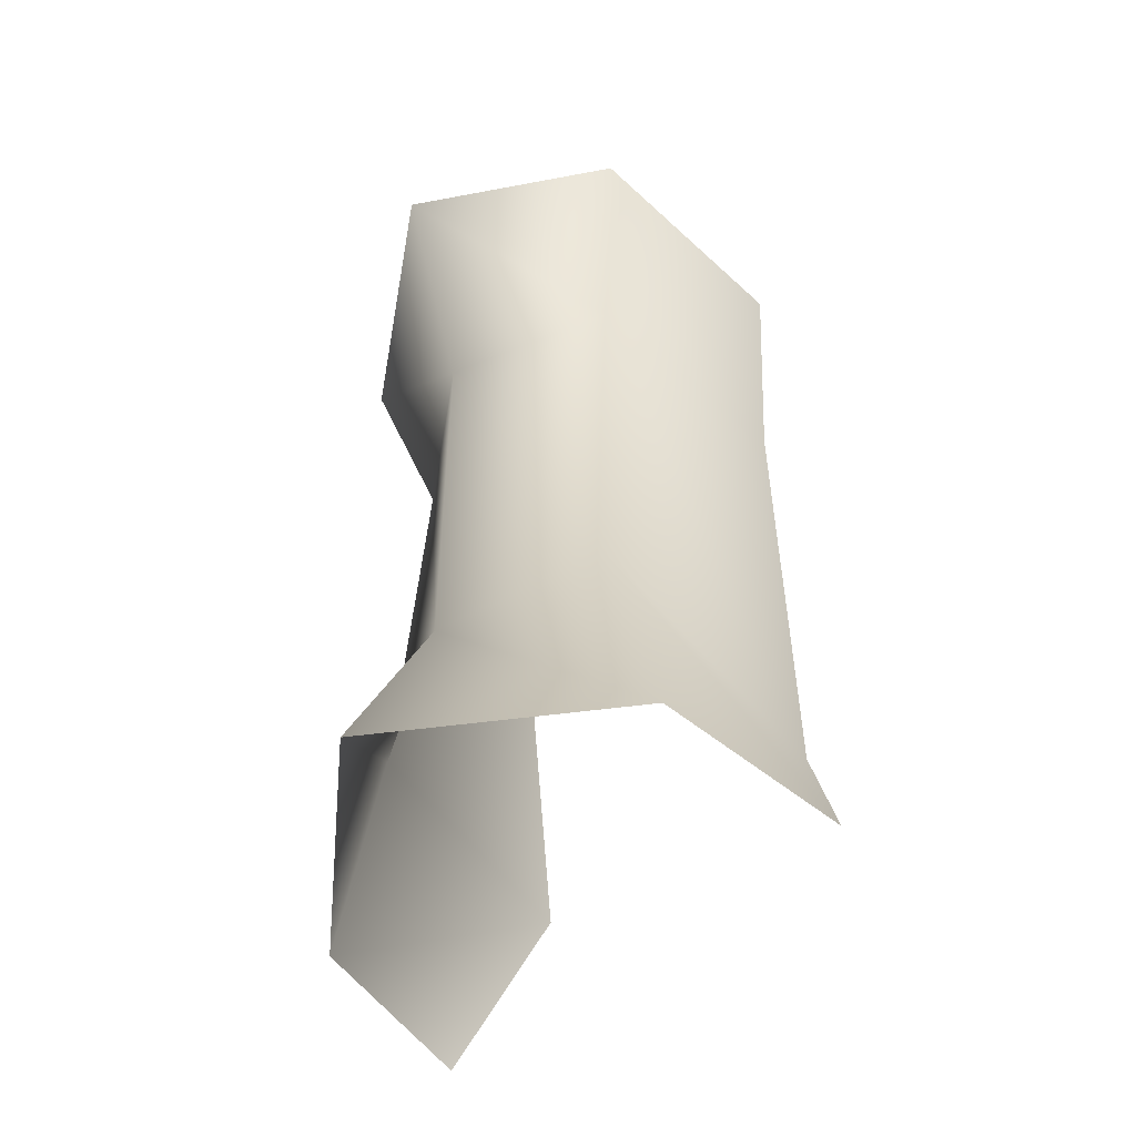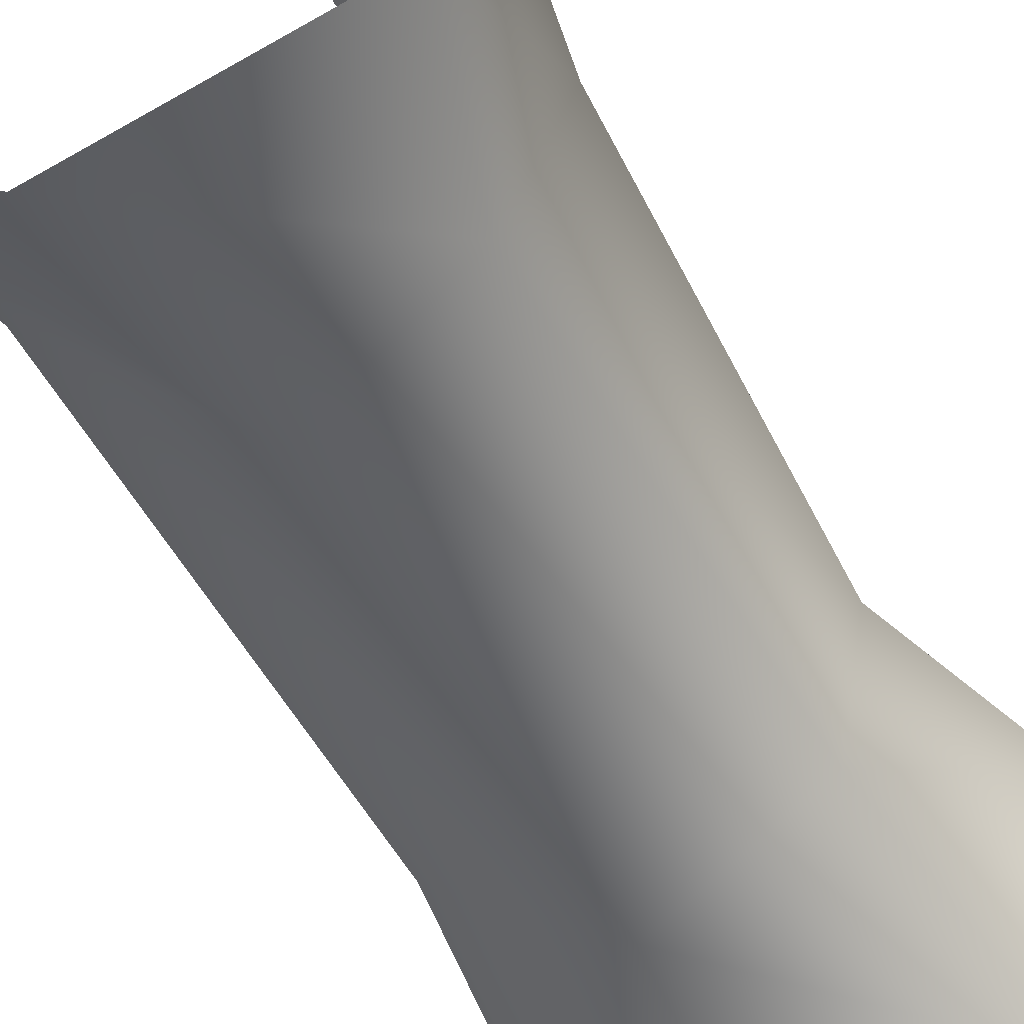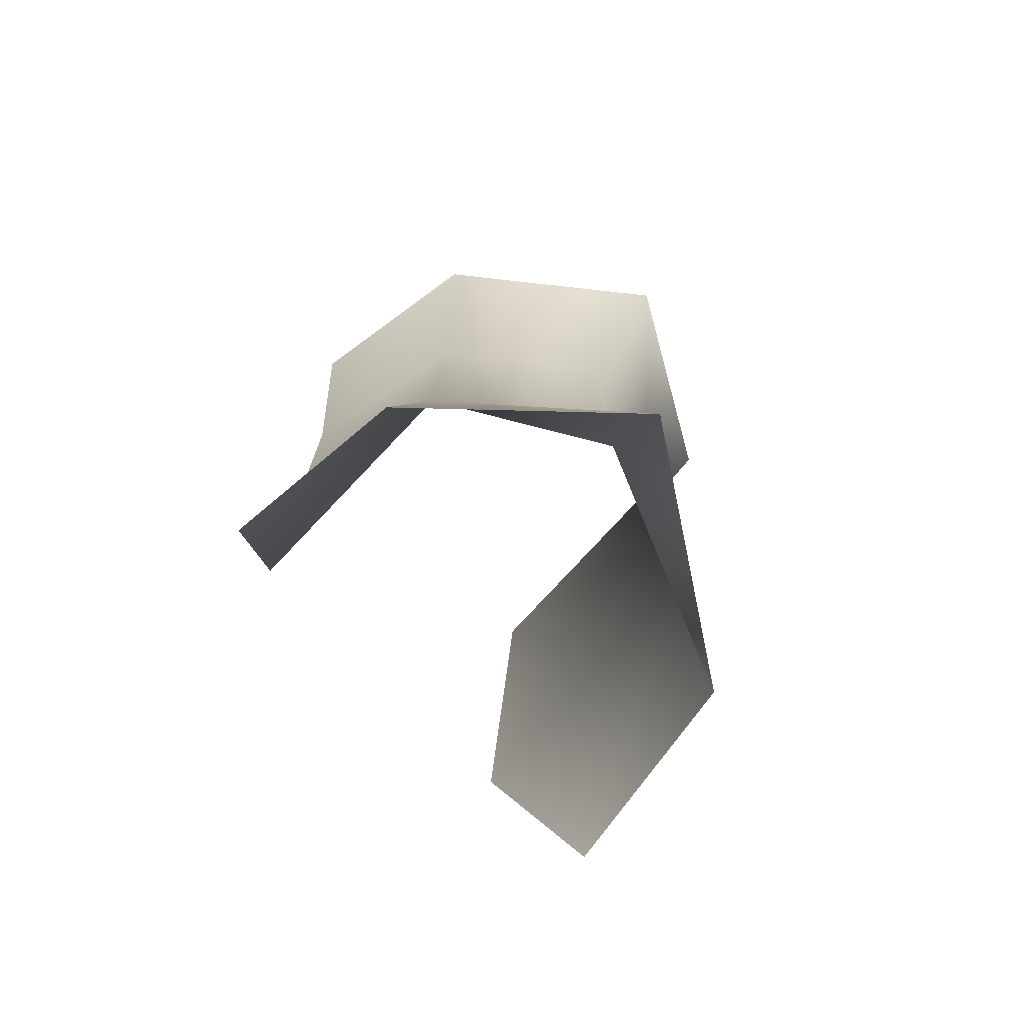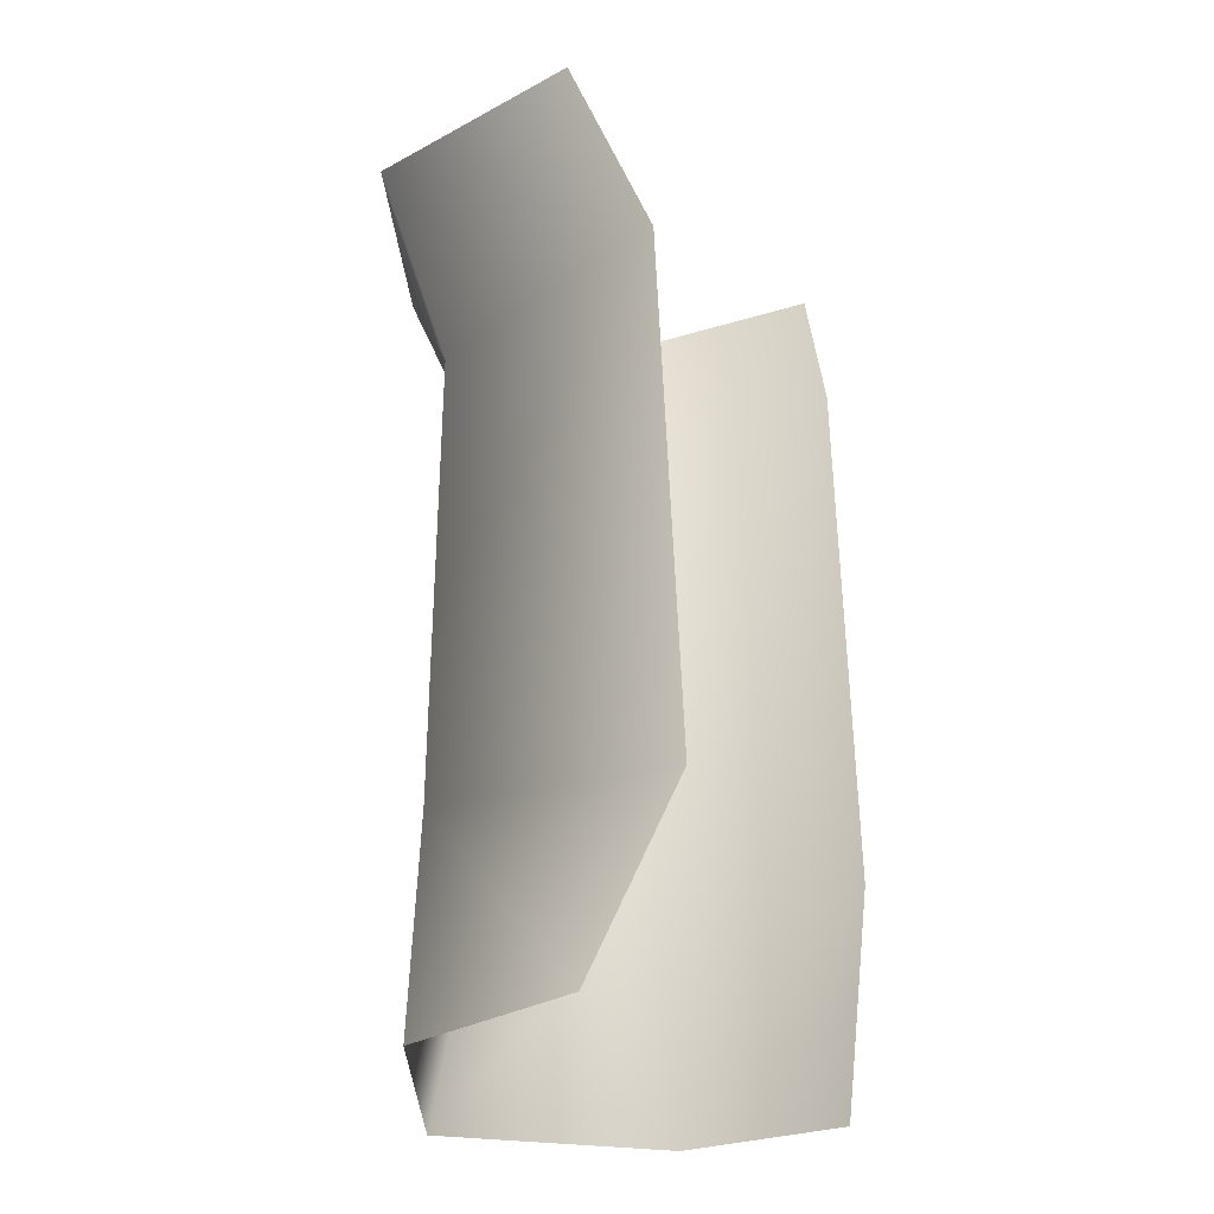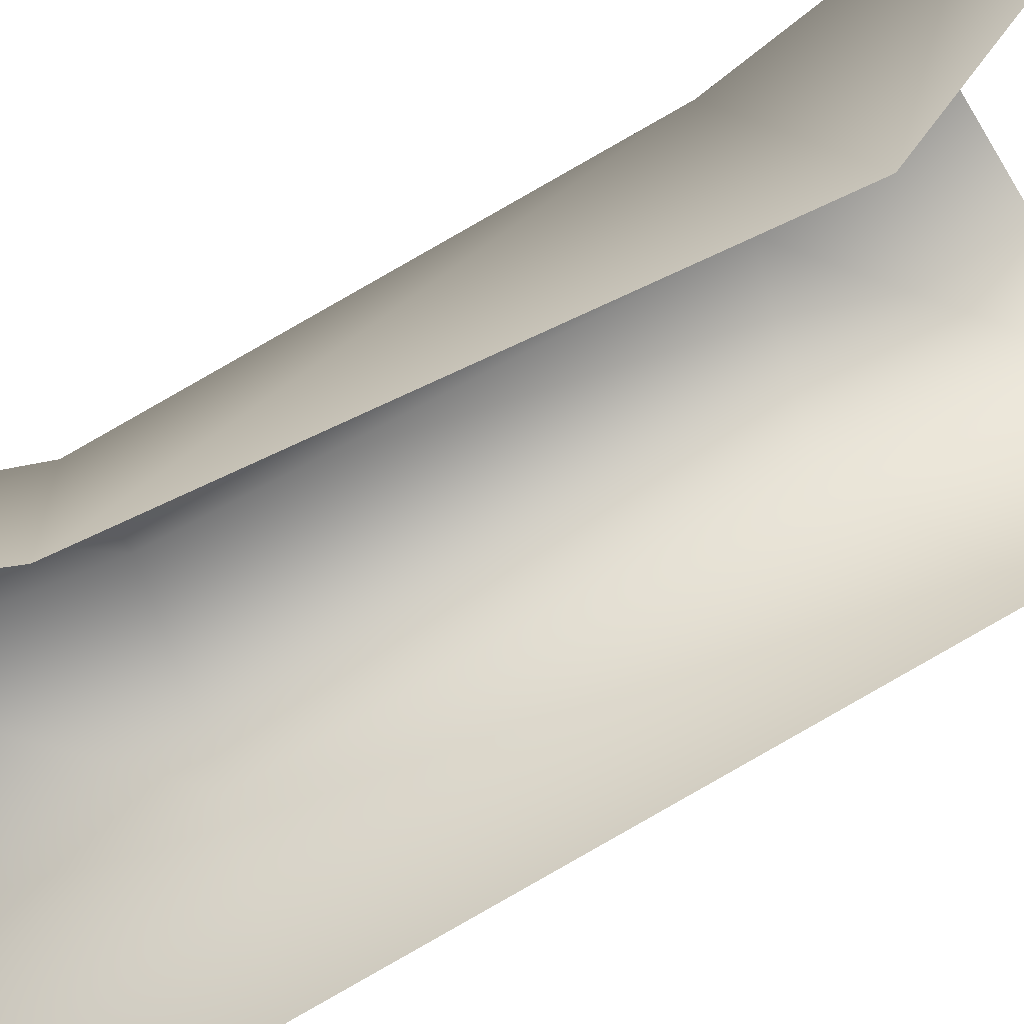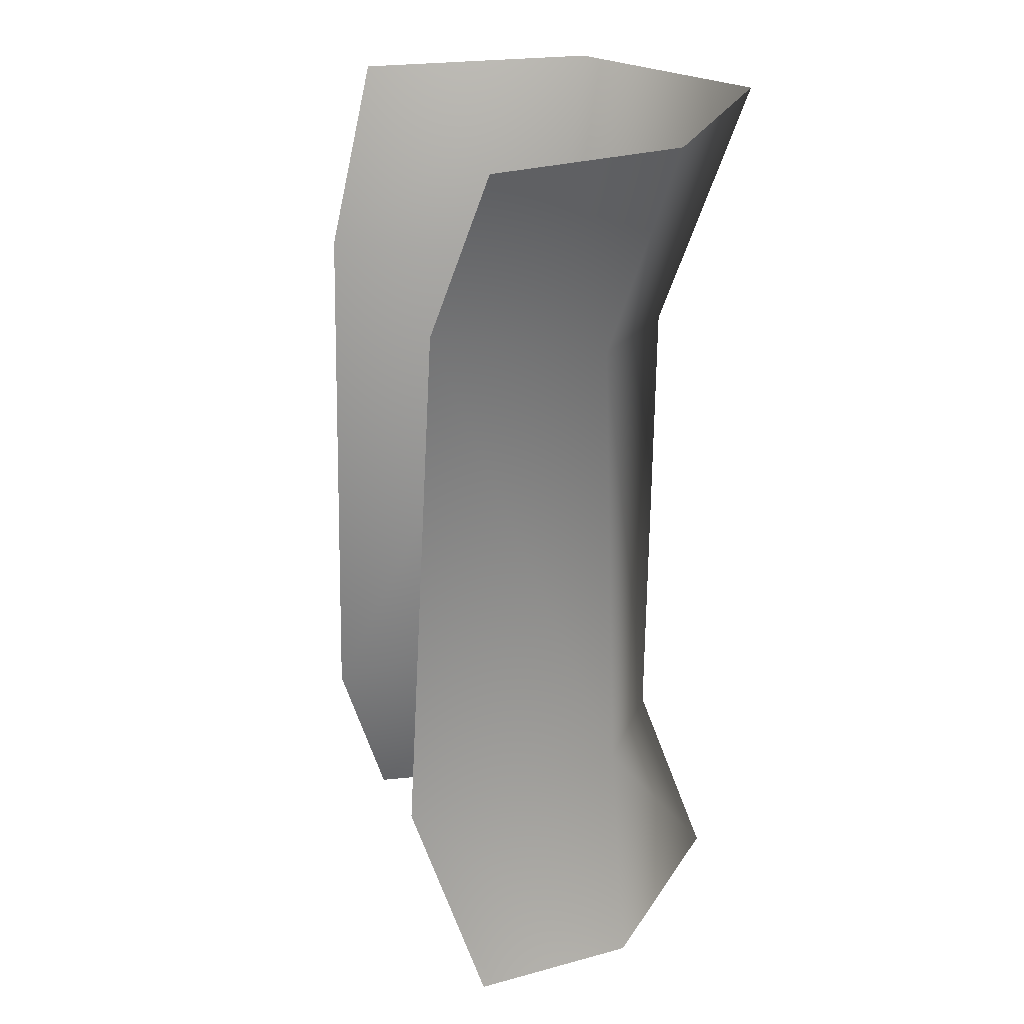
<metadata>
{"format":"obj","ext":"obj","renderer":"f3d","projection":"perspective","resolution":1024,"background":"white","views":[{"elev":-56.6,"azim":176.9,"up":"+Y"},{"elev":-49.4,"azim":27.3,"up":"+Z"},{"elev":-77.3,"azim":91.0,"up":"+Y"},{"elev":-28.8,"azim":-100.4,"up":"+Y"},{"elev":71.7,"azim":-119.4,"up":"+Z"},{"elev":25.5,"azim":27.9,"up":"+Y"}]}
</metadata>
<code>
o Grid.001
v 0.2473 -0.02502 -0.1768
v 0.1276 0.3355 -0.1199
v 0.2467 1.654 -0.269
v -0.2154 -0.02502 -0.2649
v -0.1416 0.3952 -0.2425
v -0.1611 1.654 -0.3725
v -0.5 -0.02502 -0.04986
v -0.5 0.3355 0.1098
v -0.5 1.654 -0.08045
v -0.5 1.328 0.06922
v 0.1371 1.218 -0.114
v -0.156 1.256 -0.2387
v 0.06966 -0.02502 0.5
v -0.09002 0.3355 0.5
v 0.09297 1.654 0.5
v 0.2656 -0.02502 0.2564
v 0.2055 0.3952 0.2022
v 0.3064 1.654 0.1964
v -0.02652 1.349 0.5
v 0.1725 1.256 0.2015
f 19 14 17 20
f 14 13 16 17
f 20 17 2 11
f 15 19 20 18
f 18 20 11 3
f 17 16 1 2
f 11 2 5 12
f 2 1 4 5
f 12 5 8 10
f 5 4 7 8
f 3 11 12 6
f 6 12 10 9

</code>
